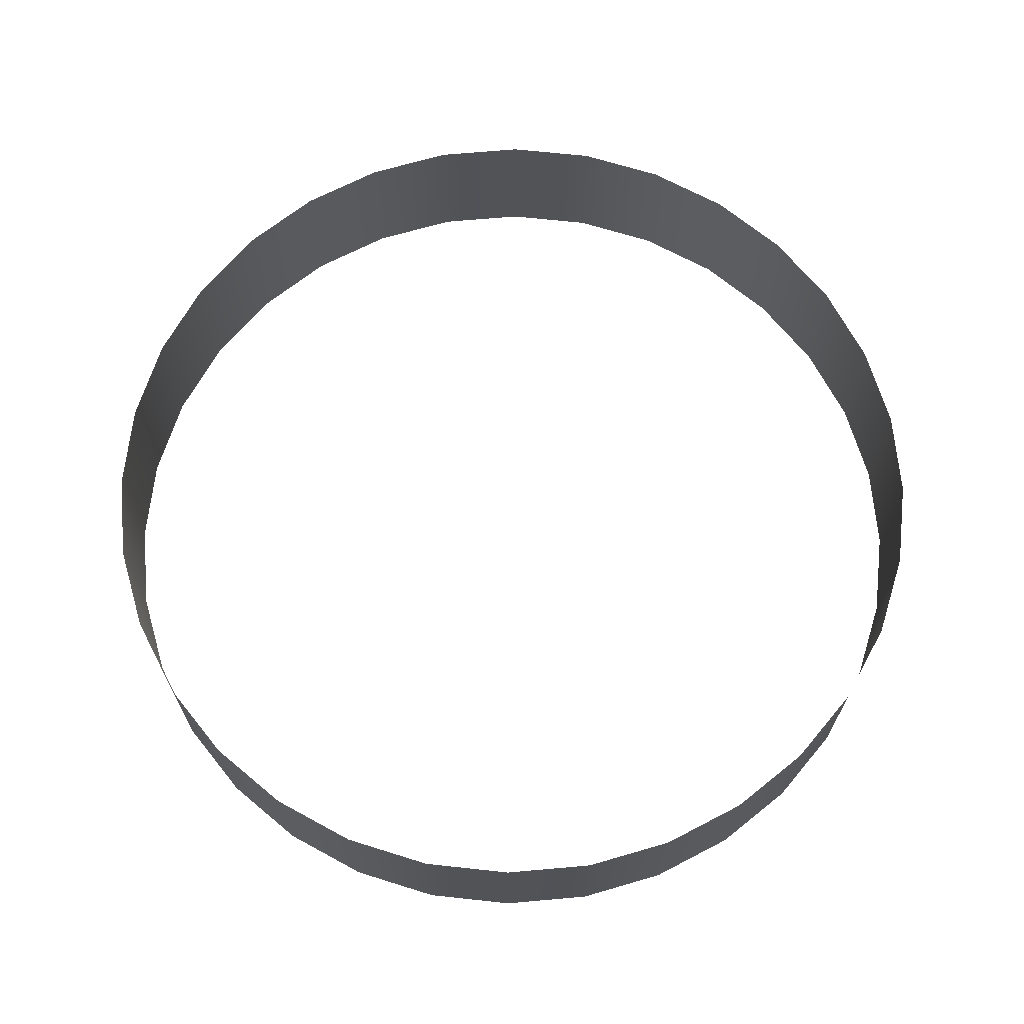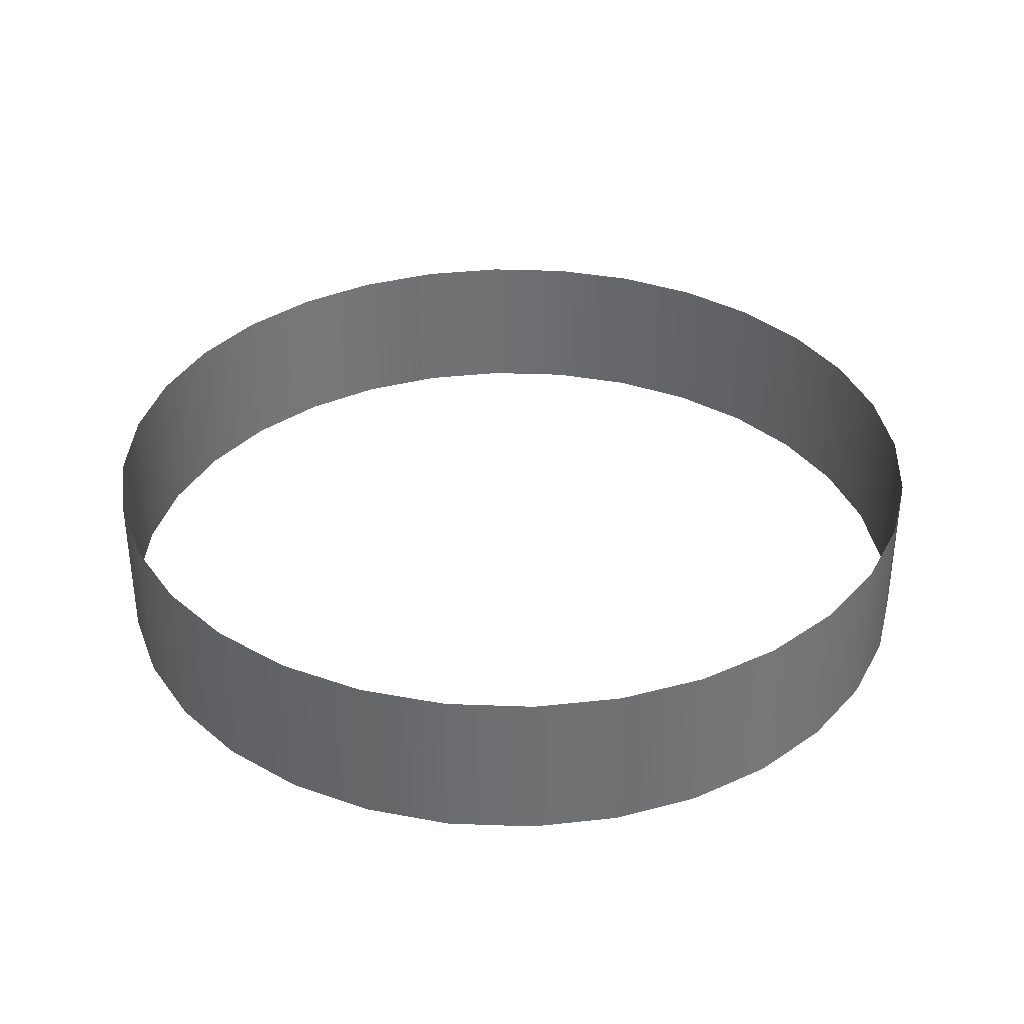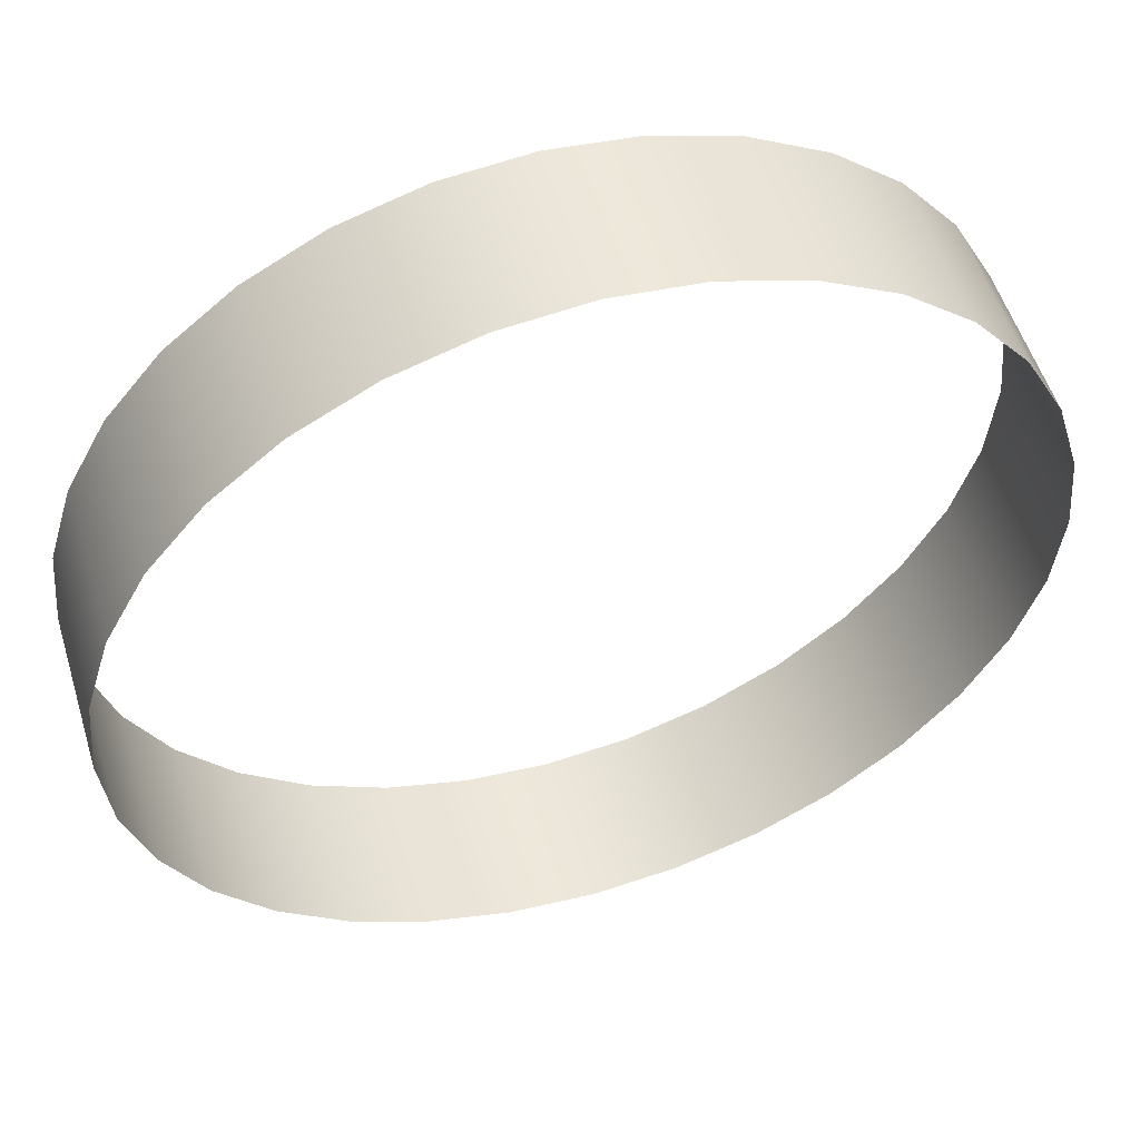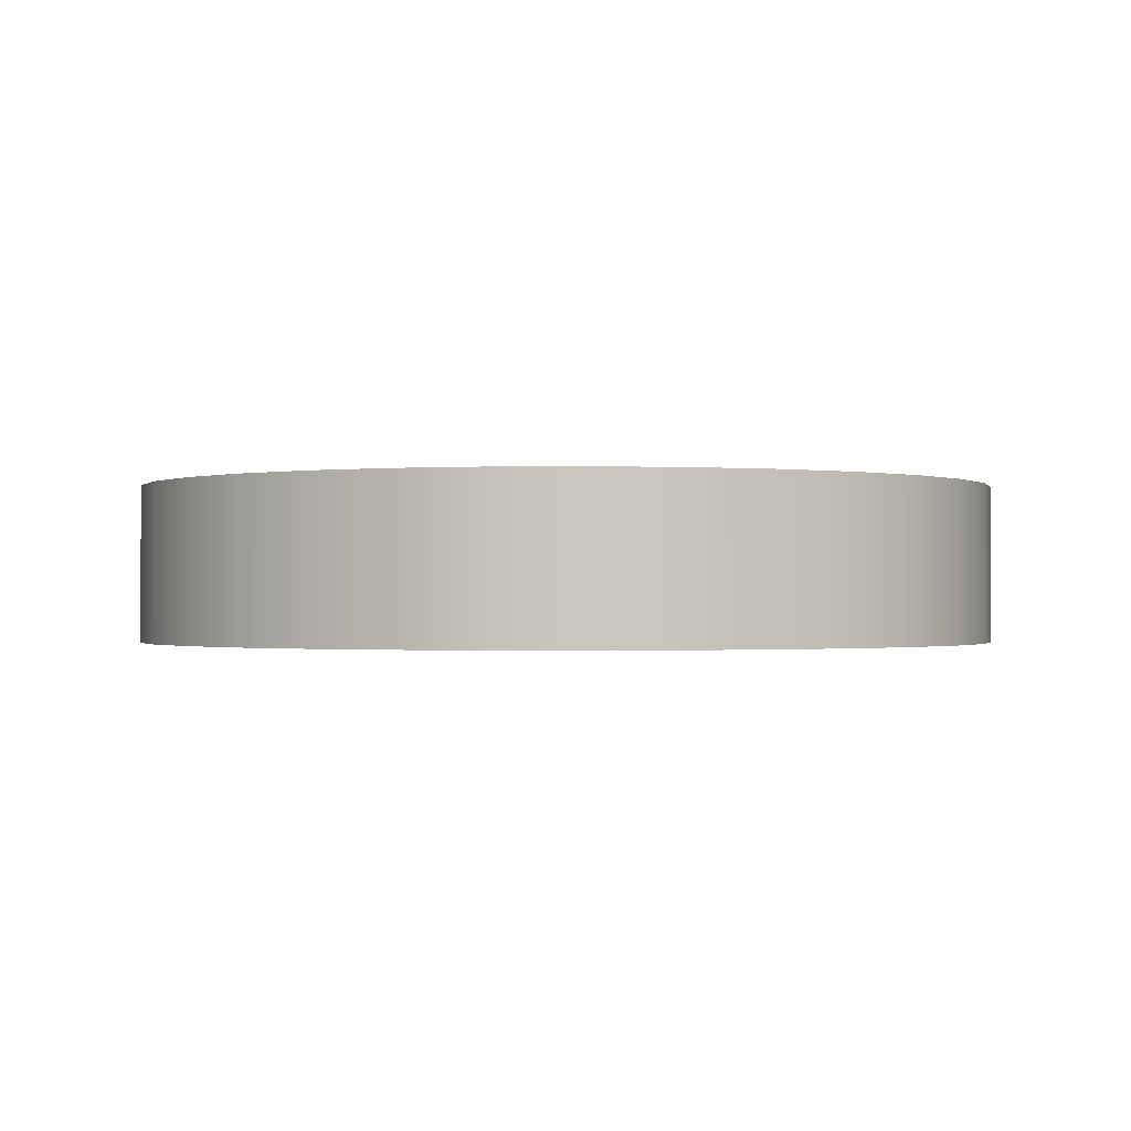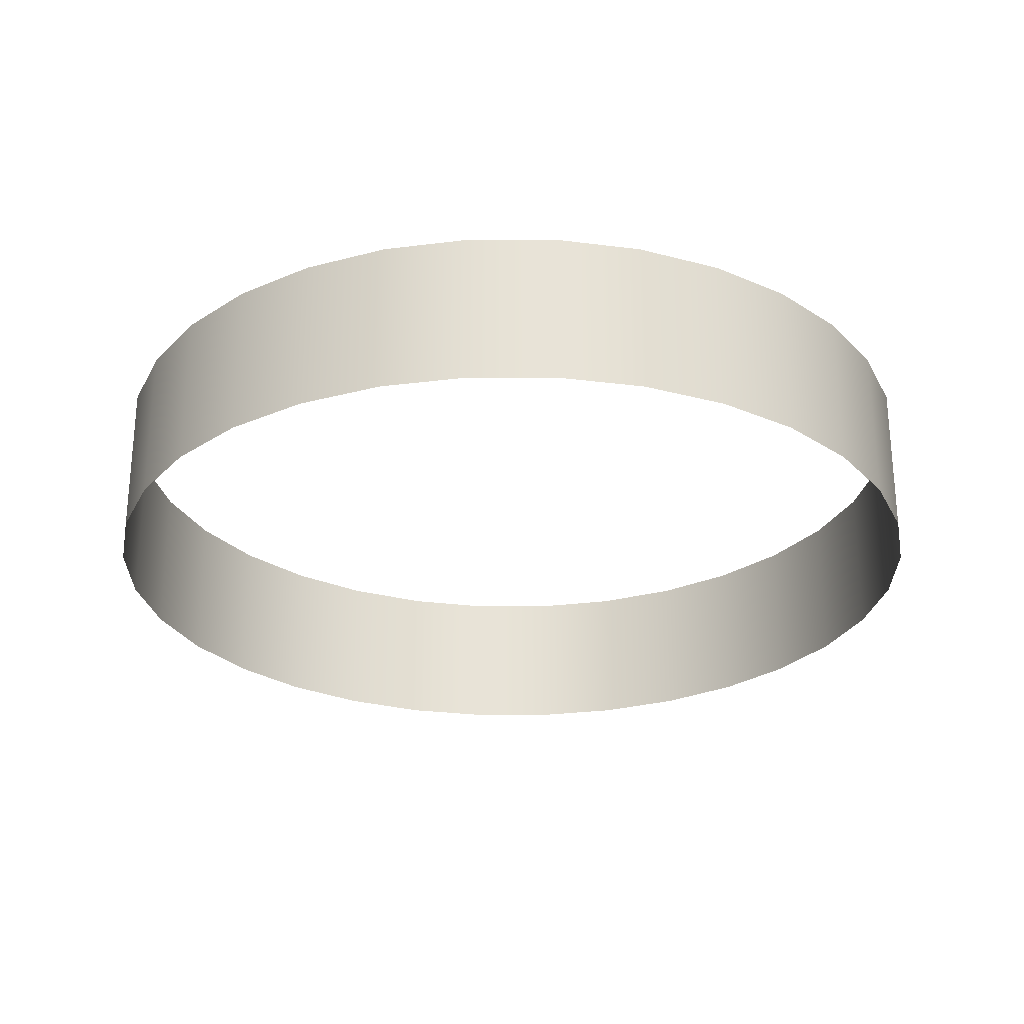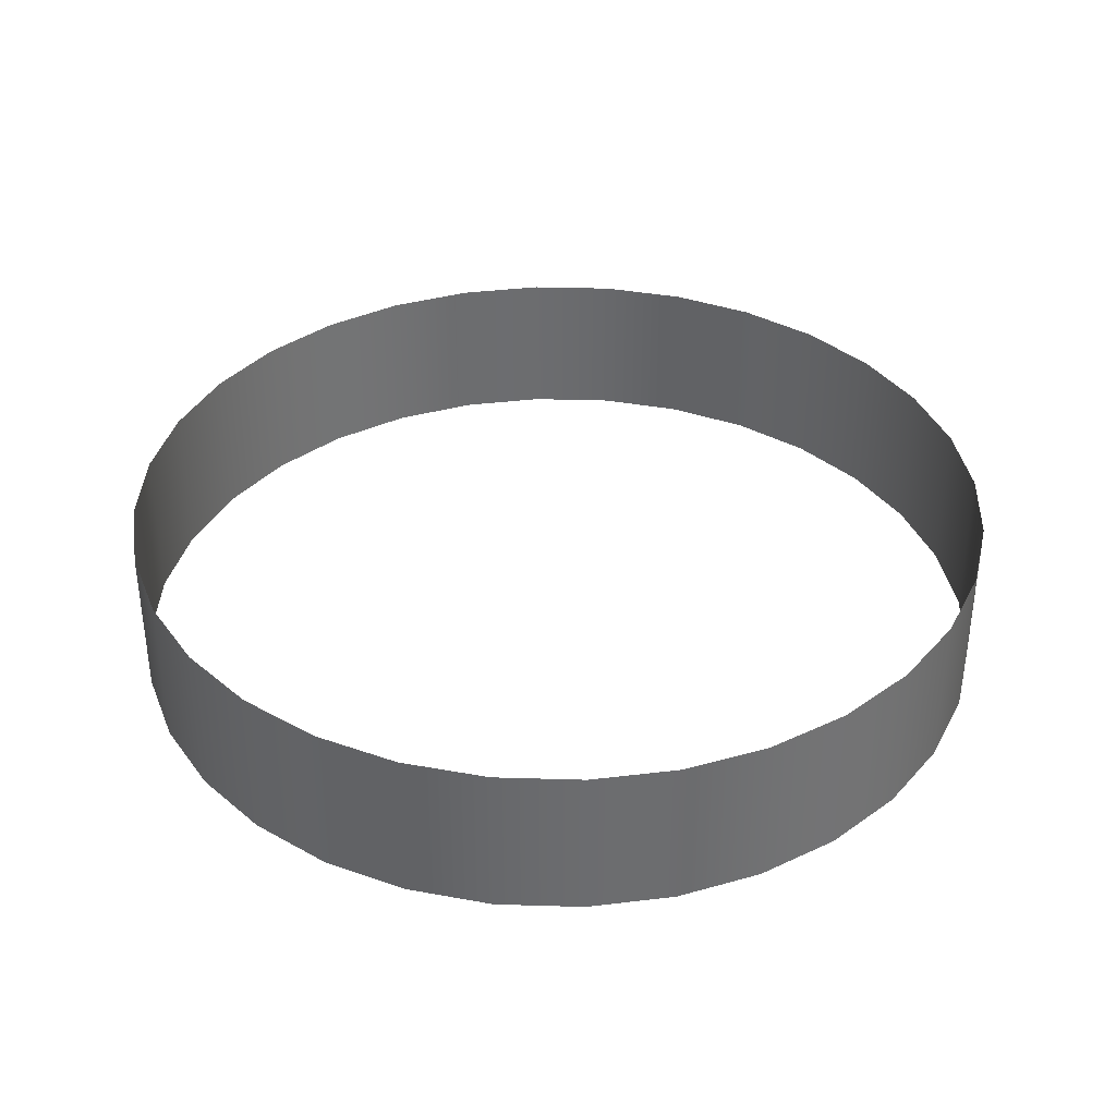
<metadata>
{"format":"obj","ext":"obj","renderer":"f3d","projection":"perspective","resolution":1024,"background":"white","views":[{"elev":67.8,"azim":-55.7,"up":"+Z"},{"elev":35.2,"azim":87.2,"up":"+Z"},{"elev":53.8,"azim":-17.0,"up":"+Y"},{"elev":-0.8,"azim":8.9,"up":"+Z"},{"elev":-27.1,"azim":163.1,"up":"+Z"},{"elev":36.5,"azim":176.6,"up":"+Z"}]}
</metadata>
<code>
g donut3Mesh
v -0.3791 1.906 -0.3359
v -8.557e-08 1.944 0.3656
v -1.304e-07 1.943 -0.3359
v -0.3793 1.907 0.3656
v -0.7436 1.795 -0.3359
v -0.744 1.796 0.3656
v -1.08 1.616 -0.3359
v -1.08 1.616 0.3656
v -1.374 1.374 -0.3359
v -1.375 1.375 0.3656
v -1.616 1.08 -0.3359
v -1.616 1.08 0.3656
v -1.795 0.7436 -0.3359
v -1.796 0.744 0.3656
v -1.906 0.3791 -0.3359
v -1.907 0.3793 0.3656
v -1.943 1.615e-06 -0.3359
v -1.944 1.599e-06 0.3656
v -1.906 -0.3791 -0.3359
v -1.907 -0.3793 0.3656
v -1.795 -0.7436 -0.3359
v -1.796 -0.744 0.3656
v -1.616 -1.08 -0.3359
v -1.616 -1.08 0.3656
v -1.374 -1.374 -0.3359
v -1.375 -1.375 0.3656
v -1.08 -1.616 -0.3359
v -1.08 -1.616 0.3656
v -0.7436 -1.795 -0.3359
v -0.744 -1.796 0.3656
v -0.3791 -1.906 -0.3359
v -0.3793 -1.907 0.3656
v -7.635e-07 -1.943 -0.3359
v -7.19e-07 -1.944 0.3656
v 0.3791 -1.906 -0.3359
v 0.3793 -1.907 0.3656
v 0.7436 -1.795 -0.3359
v 0.744 -1.796 0.3656
v 1.08 -1.616 -0.3359
v 1.08 -1.616 0.3656
v 1.374 -1.374 -0.3359
v 1.375 -1.375 0.3656
v 1.616 -1.08 -0.3359
v 1.616 -1.08 0.3656
v 1.795 -0.7436 -0.3359
v 1.796 -0.744 0.3656
v 1.906 -0.3791 -0.3359
v 1.907 -0.3793 0.3656
v 1.943 -1.148e-07 -0.3359
v 1.944 -1.309e-07 0.3656
v 1.906 0.3791 -0.3359
v 1.907 0.3793 0.3656
v 1.795 0.7436 -0.3359
v 1.796 0.744 0.3656
v 1.616 1.08 -0.3359
v 1.616 1.08 0.3656
v 1.374 1.374 -0.3359
v 1.375 1.375 0.3656
v 1.08 1.616 -0.3359
v 1.08 1.616 0.3656
v 0.7436 1.795 -0.3359
v 0.744 1.796 0.3656
v 0.3791 1.906 -0.3359
v 0.3793 1.907 0.3656
v -1.304e-07 1.943 -0.3359
v -8.557e-08 1.944 0.3656
g donut3Mesh_0
f 3 2 1
f 2 4 1
f 1 4 5
f 4 6 5
f 5 6 7
f 6 8 7
f 7 8 9
f 8 10 9
f 9 10 11
f 10 12 11
f 11 12 13
f 12 14 13
f 13 14 15
f 14 16 15
f 15 16 17
f 16 18 17
f 17 18 19
f 18 20 19
f 19 20 21
f 20 22 21
f 21 22 23
f 22 24 23
f 23 24 25
f 24 26 25
f 25 26 27
f 26 28 27
f 27 28 29
f 28 30 29
f 29 30 31
f 30 32 31
f 31 32 33
f 32 34 33
f 33 34 35
f 34 36 35
f 35 36 37
f 36 38 37
f 37 38 39
f 38 40 39
f 39 40 41
f 40 42 41
f 41 42 43
f 42 44 43
f 43 44 45
f 44 46 45
f 45 46 47
f 46 48 47
f 47 48 49
f 48 50 49
f 49 50 51
f 50 52 51
f 51 52 53
f 52 54 53
f 53 54 55
f 54 56 55
f 55 56 57
f 56 58 57
f 57 58 59
f 58 60 59
f 59 60 61
f 60 62 61
f 61 62 63
f 62 64 63
f 63 64 65
f 64 66 65

</code>
